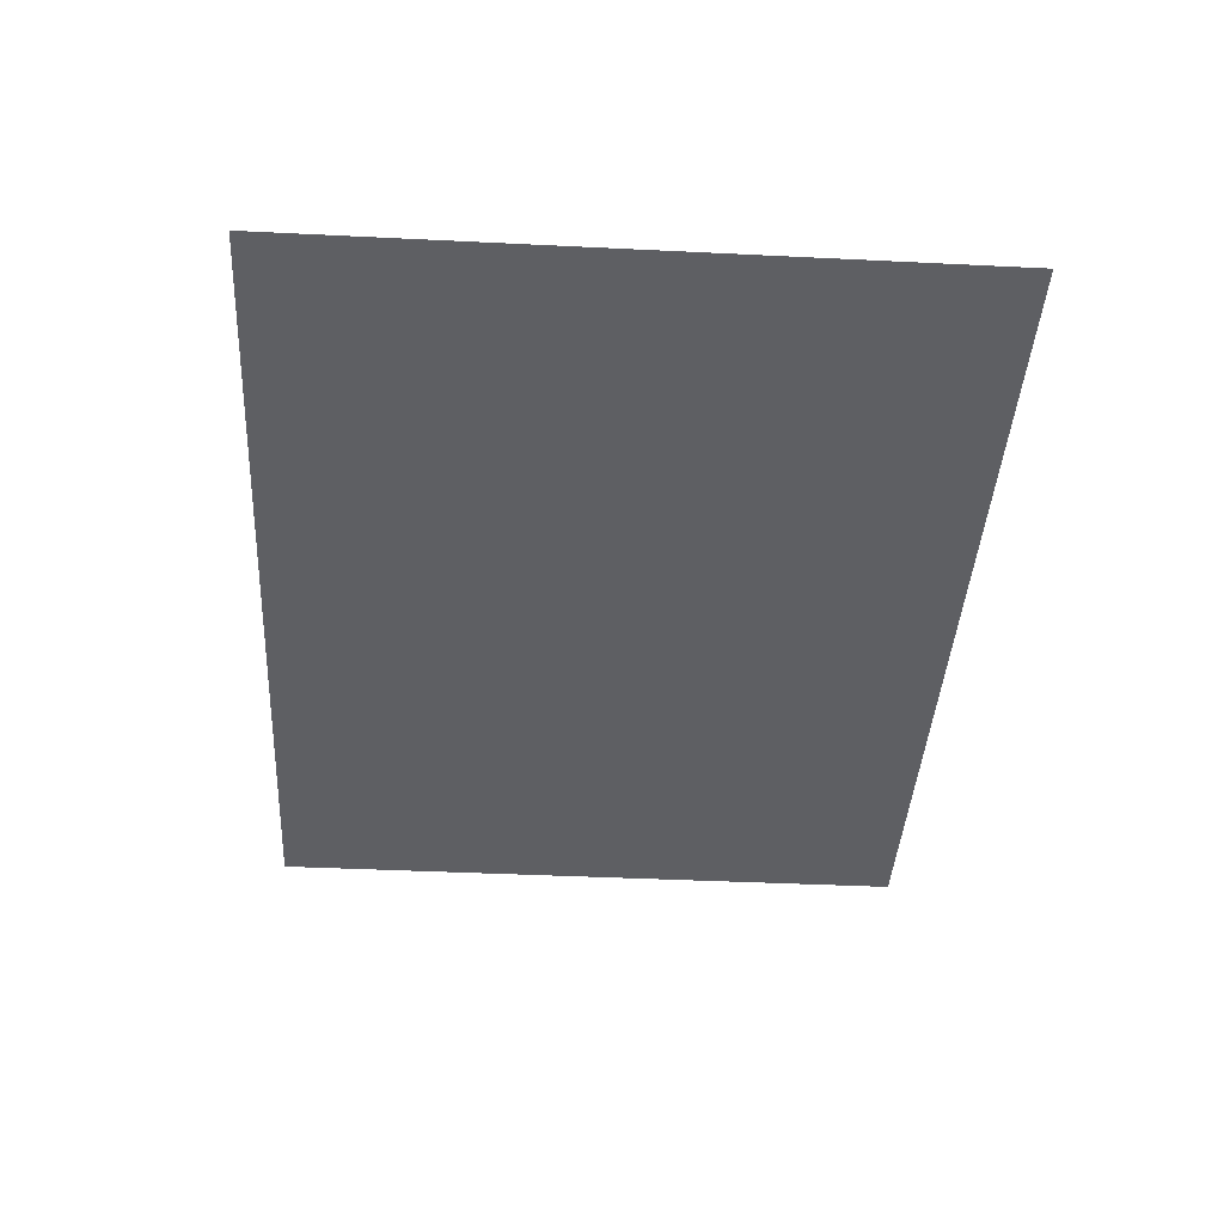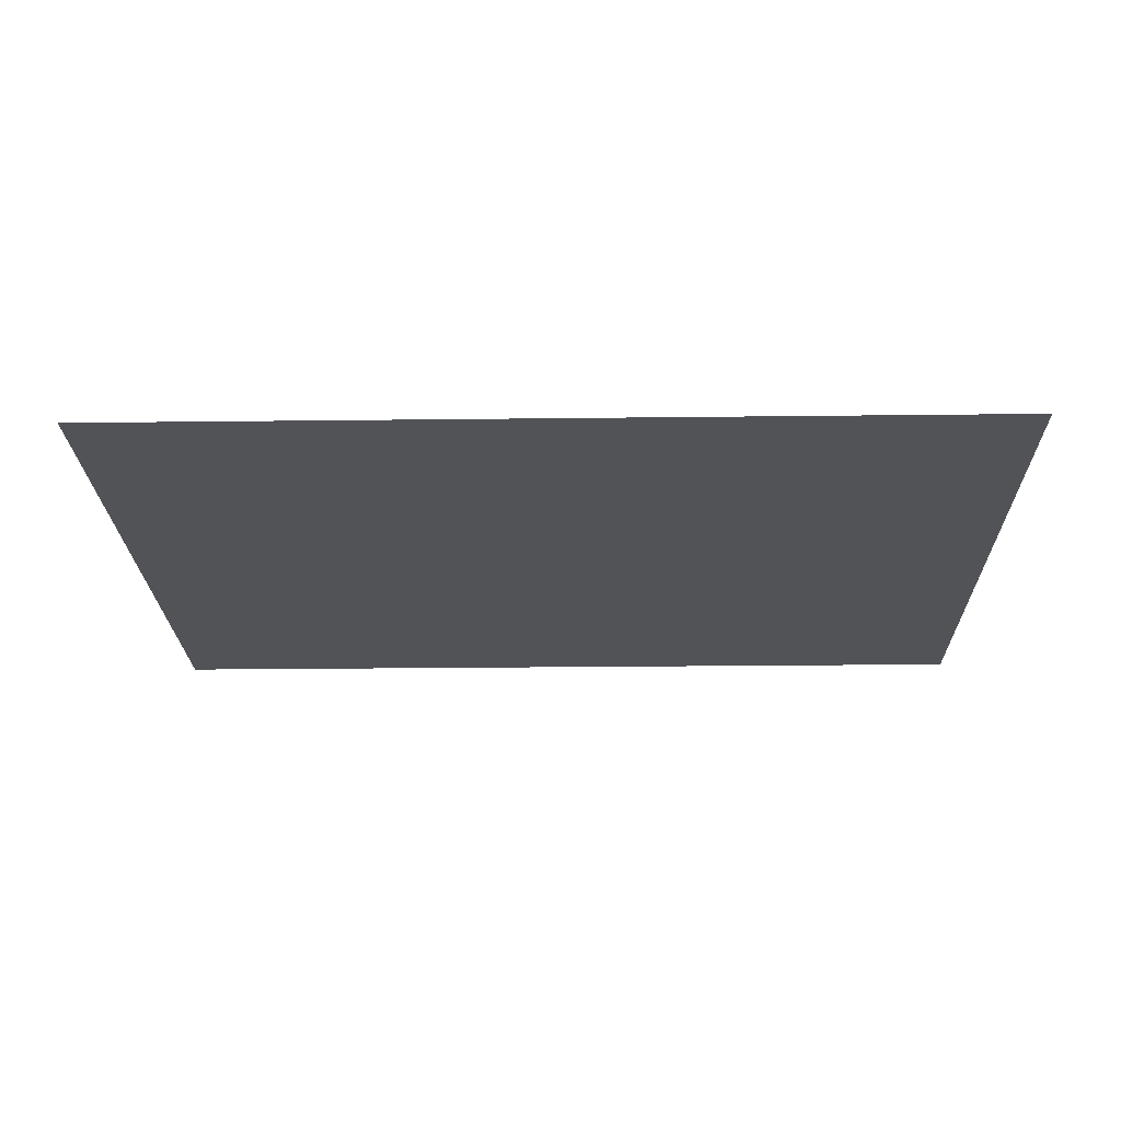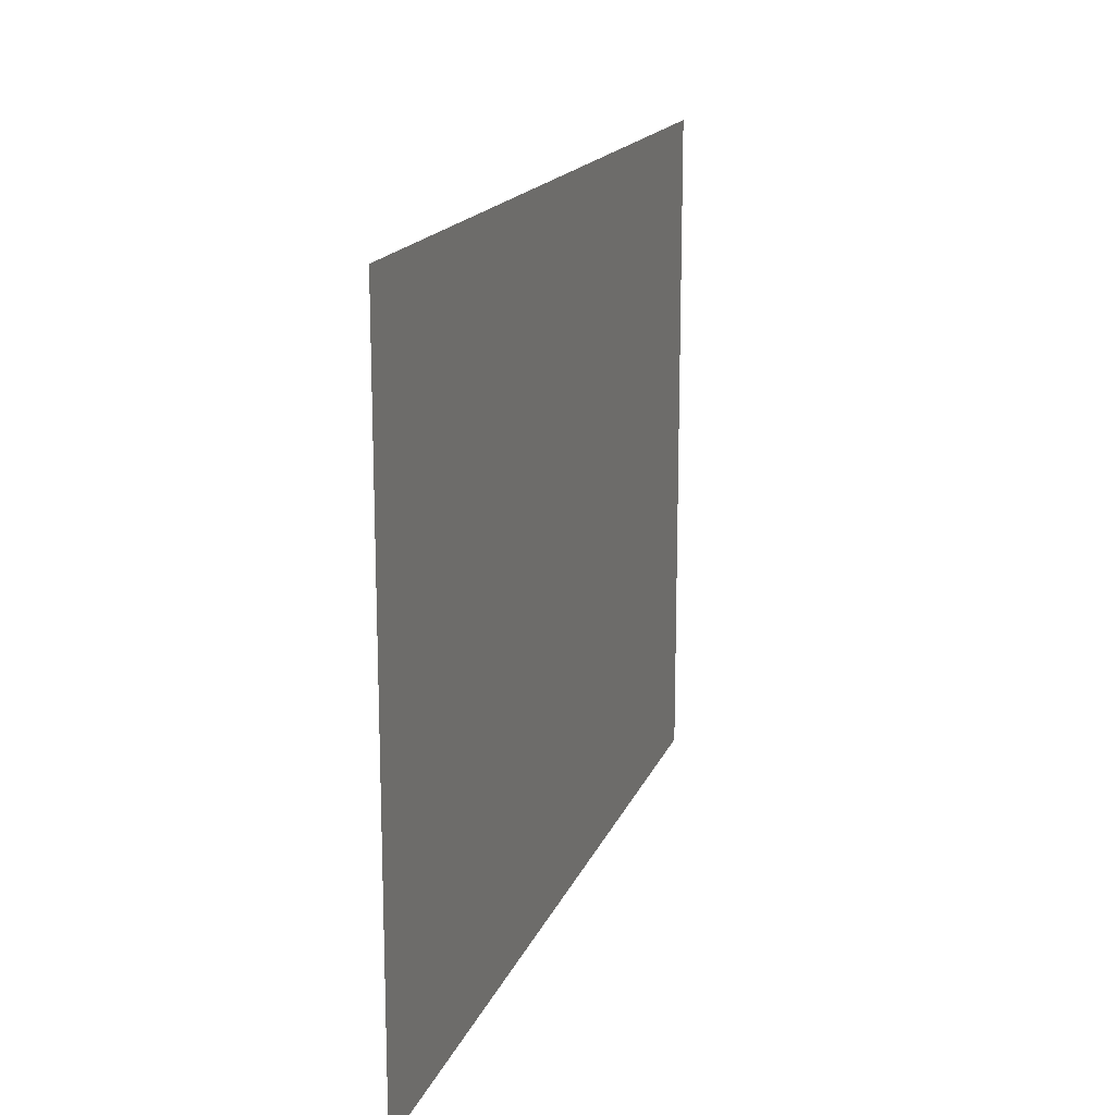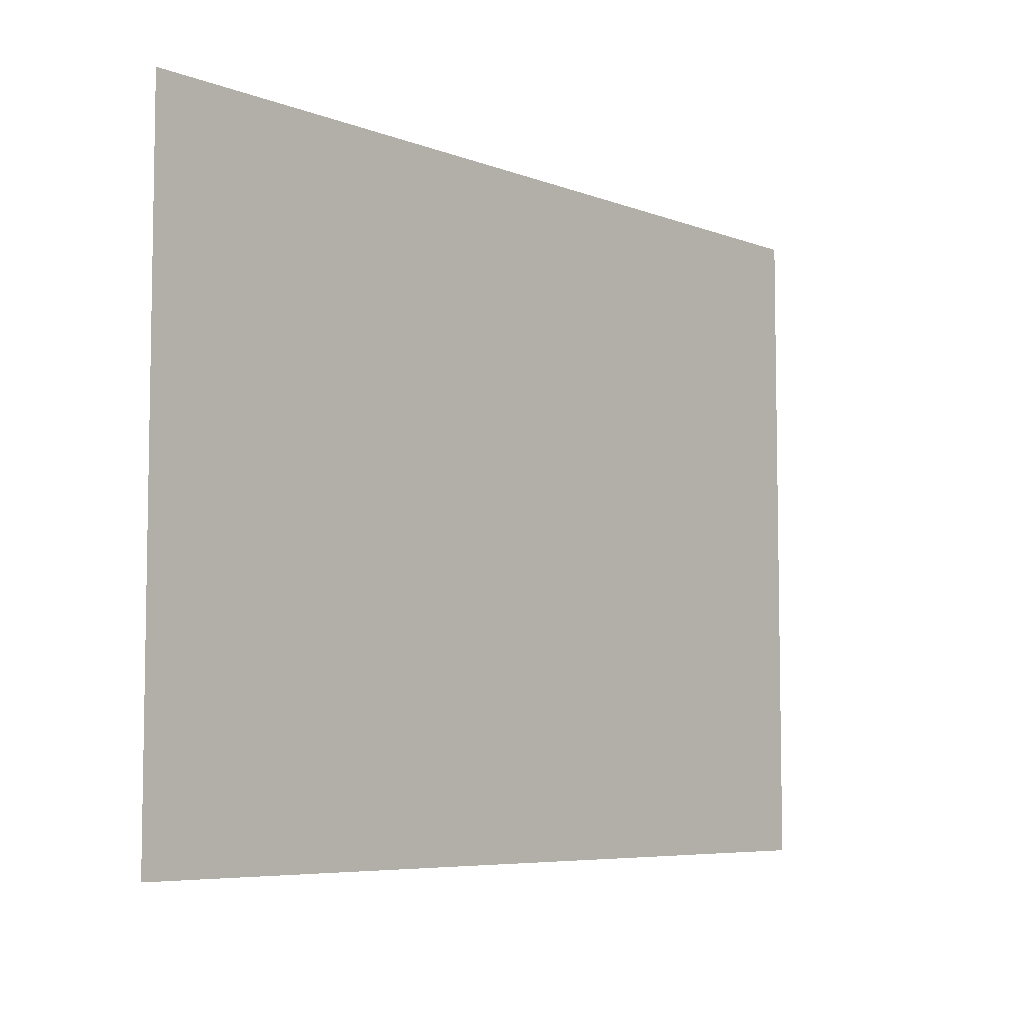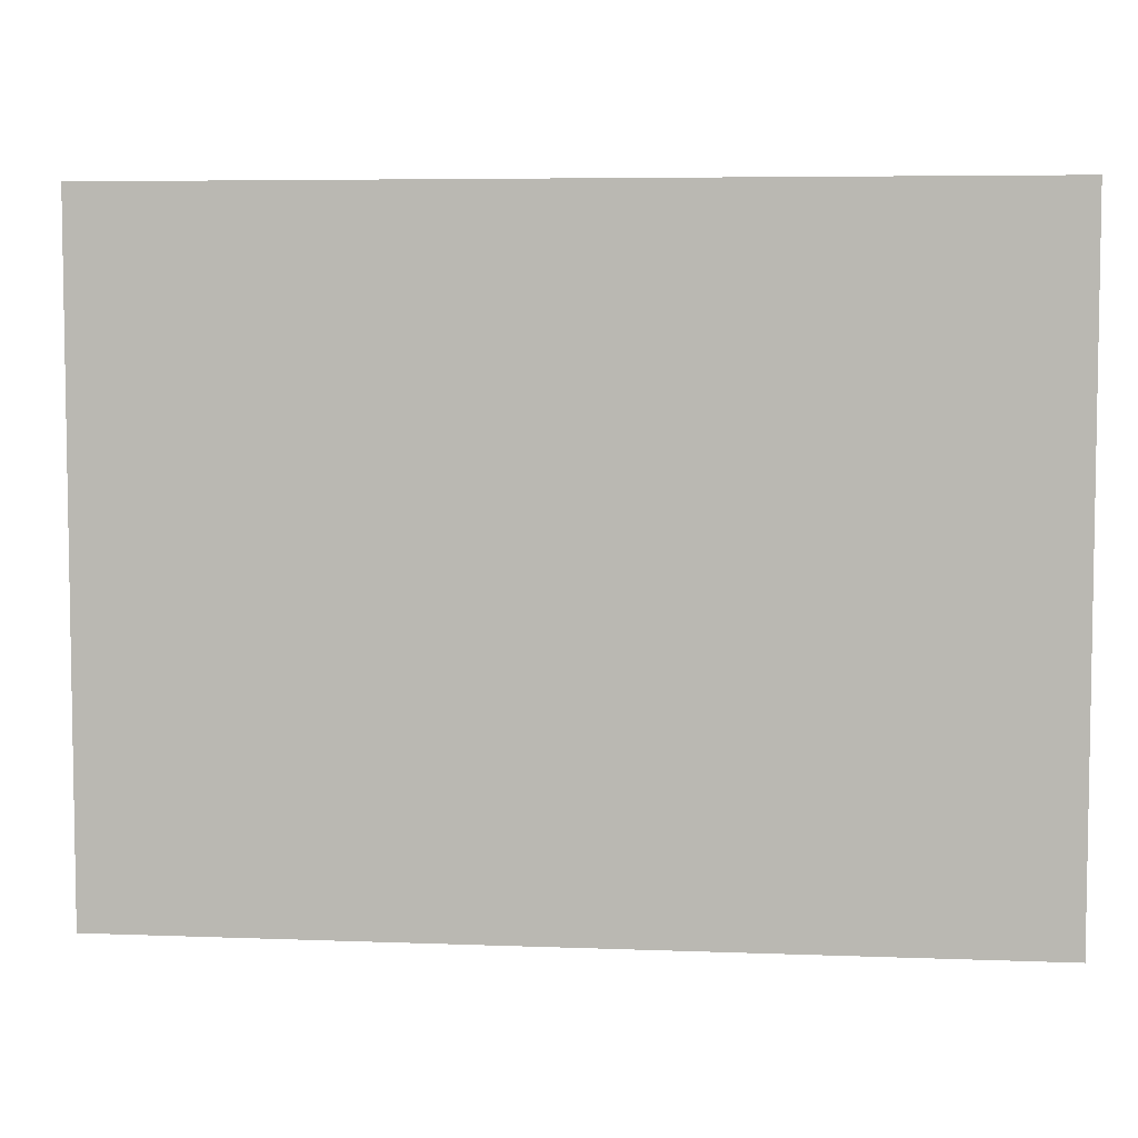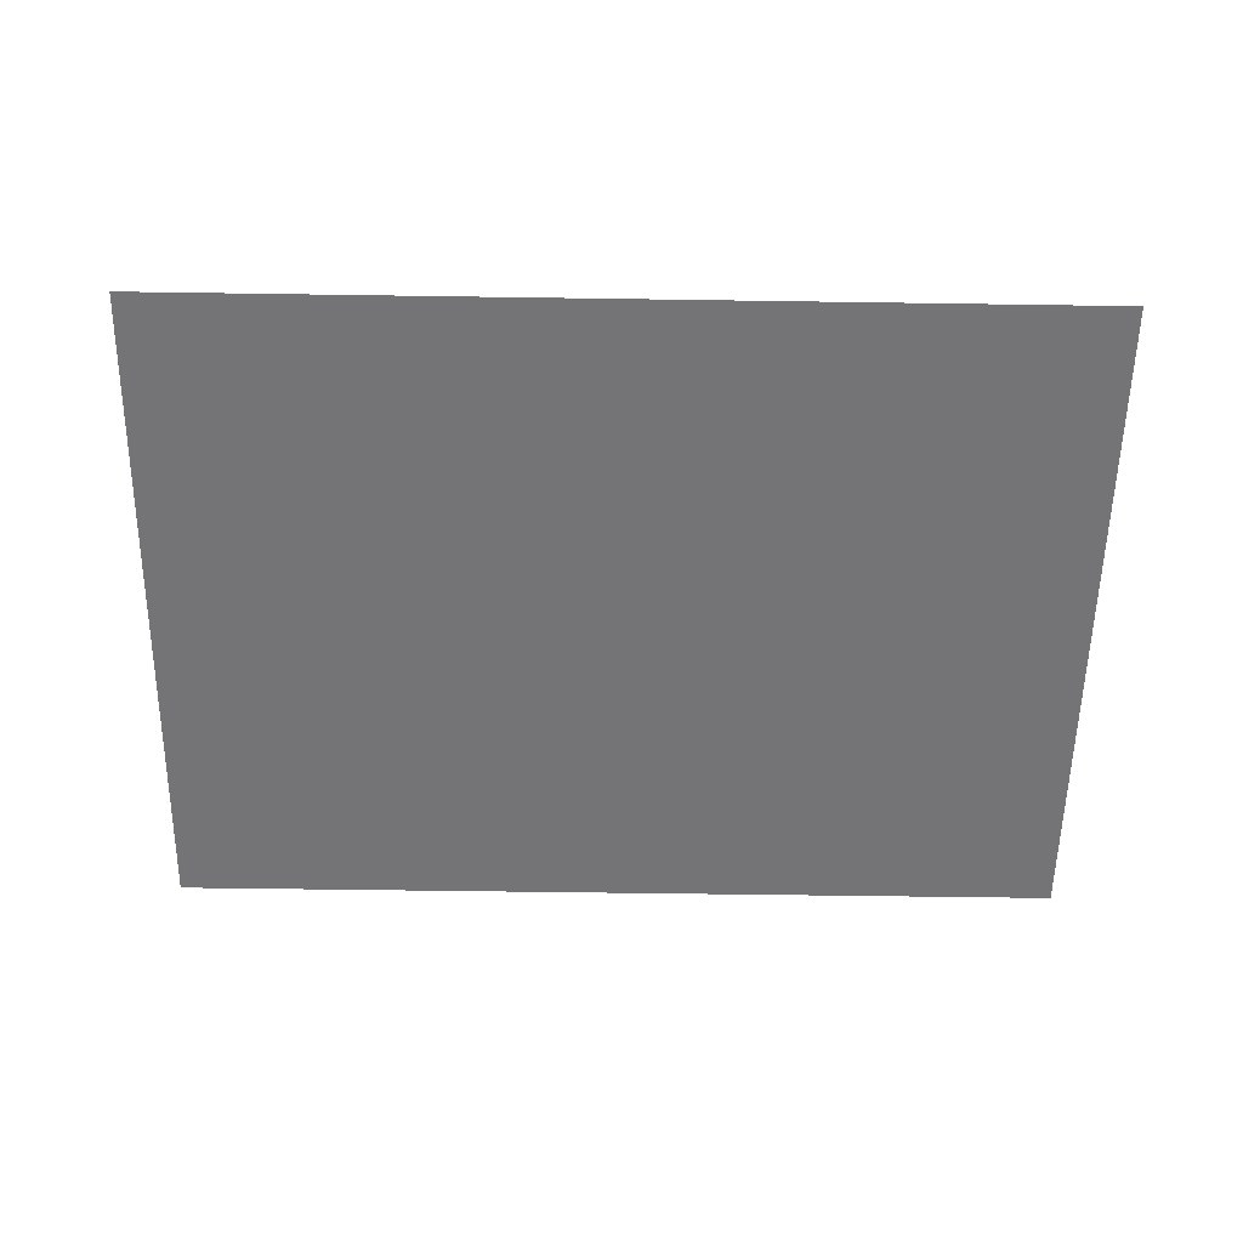
<metadata>
{"format":"obj","ext":"obj","renderer":"f3d","projection":"perspective","resolution":1024,"background":"white","views":[{"elev":-41.2,"azim":86.6,"up":"+Z"},{"elev":-22.4,"azim":1.2,"up":"+Z"},{"elev":16.6,"azim":-73.4,"up":"+Y"},{"elev":-6.4,"azim":131.5,"up":"+Y"},{"elev":5.8,"azim":6.7,"up":"+Y"},{"elev":-56.3,"azim":179.1,"up":"+Z"}]}
</metadata>
<code>
v -8 -8 0
v -9 -8 0
v -9 -7 0
v -8 -7 0
v -9 -8 0
v -10 -8 0
v -10 -7 0
v -9 -7 0
v -10 -8 0
v -11 -8 0
v -11 -7 0
v -10 -7 0
v -11 -8 0
v -12 -8 0
v -12 -7 0
v -11 -7 0
v -12 -8 0
v -13 -8 0
v -13 -7 0
v -12 -7 0
v -13 -8 0
v -14 -8 0
v -14 -7 0
v -13 -7 0
v -14 -8 0
v -15 -8 0
v -15 -7 0
v -14 -7 0
v -15 -8 0
v -16 -8 0
v -16 -7 0
v -15 -7 0
v -8 -9 0
v -9 -9 0
v -9 -8 0
v -8 -8 0
v -9 -9 0
v -10 -9 0
v -10 -8 0
v -9 -8 0
v -10 -9 0
v -11 -9 0
v -11 -8 0
v -10 -8 0
v -11 -9 0
v -12 -9 0
v -12 -8 0
v -11 -8 0
v -12 -9 0
v -13 -9 0
v -13 -8 0
v -12 -8 0
v -13 -9 0
v -14 -9 0
v -14 -8 0
v -13 -8 0
v -14 -9 0
v -15 -9 0
v -15 -8 0
v -14 -8 0
v -15 -9 0
v -16 -9 0
v -16 -8 0
v -15 -8 0
v -8 -10 0
v -9 -10 0
v -9 -9 0
v -8 -9 0
v -9 -10 0
v -10 -10 0
v -10 -9 0
v -9 -9 0
v -10 -10 0
v -11 -10 0
v -11 -9 0
v -10 -9 0
v -11 -10 0
v -12 -10 0
v -12 -9 0
v -11 -9 0
v -12 -10 0
v -13 -10 0
v -13 -9 0
v -12 -9 0
v -13 -10 0
v -14 -10 0
v -14 -9 0
v -13 -9 0
v -14 -10 0
v -15 -10 0
v -15 -9 0
v -14 -9 0
v -15 -10 0
v -16 -10 0
v -16 -9 0
v -15 -9 0
v -8 -11 0
v -9 -11 0
v -9 -10 0
v -8 -10 0
v -9 -11 0
v -10 -11 0
v -10 -10 0
v -9 -10 0
v -10 -11 0
v -11 -11 0
v -11 -10 0
v -10 -10 0
v -11 -11 0
v -12 -11 0
v -12 -10 0
v -11 -10 0
v -12 -11 0
v -13 -11 0
v -13 -10 0
v -12 -10 0
v -13 -11 0
v -14 -11 0
v -14 -10 0
v -13 -10 0
v -14 -11 0
v -15 -11 0
v -15 -10 0
v -14 -10 0
v -15 -11 0
v -16 -11 0
v -16 -10 0
v -15 -10 0
v -8 -12 0
v -9 -12 0
v -9 -11 0
v -8 -11 0
v -9 -12 0
v -10 -12 0
v -10 -11 0
v -9 -11 0
v -10 -12 0
v -11 -12 0
v -11 -11 0
v -10 -11 0
v -11 -12 0
v -12 -12 0
v -12 -11 0
v -11 -11 0
v -12 -12 0
v -13 -12 0
v -13 -11 0
v -12 -11 0
v -13 -12 0
v -14 -12 0
v -14 -11 0
v -13 -11 0
v -14 -12 0
v -15 -12 0
v -15 -11 0
v -14 -11 0
v -15 -12 0
v -16 -12 0
v -16 -11 0
v -15 -11 0
v -8 -13 0
v -9 -13 0
v -9 -12 0
v -8 -12 0
v -9 -13 0
v -10 -13 0
v -10 -12 0
v -9 -12 0
v -10 -13 0
v -11 -13 0
v -11 -12 0
v -10 -12 0
v -11 -13 0
v -12 -13 0
v -12 -12 0
v -11 -12 0
v -12 -13 0
v -13 -13 0
v -13 -12 0
v -12 -12 0
v -13 -13 0
v -14 -13 0
v -14 -12 0
v -13 -12 0
v -14 -13 0
v -15 -13 0
v -15 -12 0
v -14 -12 0
v -15 -13 0
v -16 -13 0
v -16 -12 0
v -15 -12 0
g Map_Master_mesh_0154
f 1 2 3 4
f 5 6 7 8
f 9 10 11 12
f 13 14 15 16
f 17 18 19 20
f 21 22 23 24
f 25 26 27 28
f 29 30 31 32
f 33 34 35 36
f 37 38 39 40
f 41 42 43 44
f 45 46 47 48
f 49 50 51 52
f 53 54 55 56
f 57 58 59 60
f 61 62 63 64
f 65 66 67 68
f 69 70 71 72
f 73 74 75 76
f 77 78 79 80
f 81 82 83 84
f 85 86 87 88
f 89 90 91 92
f 93 94 95 96
f 97 98 99 100
f 101 102 103 104
f 105 106 107 108
f 109 110 111 112
f 113 114 115 116
f 117 118 119 120
f 121 122 123 124
f 125 126 127 128
f 129 130 131 132
f 133 134 135 136
f 137 138 139 140
f 141 142 143 144
f 145 146 147 148
f 149 150 151 152
f 153 154 155 156
f 157 158 159 160
f 161 162 163 164
f 165 166 167 168
f 169 170 171 172
f 173 174 175 176
f 177 178 179 180
f 181 182 183 184
f 185 186 187 188
f 189 190 191 192

</code>
